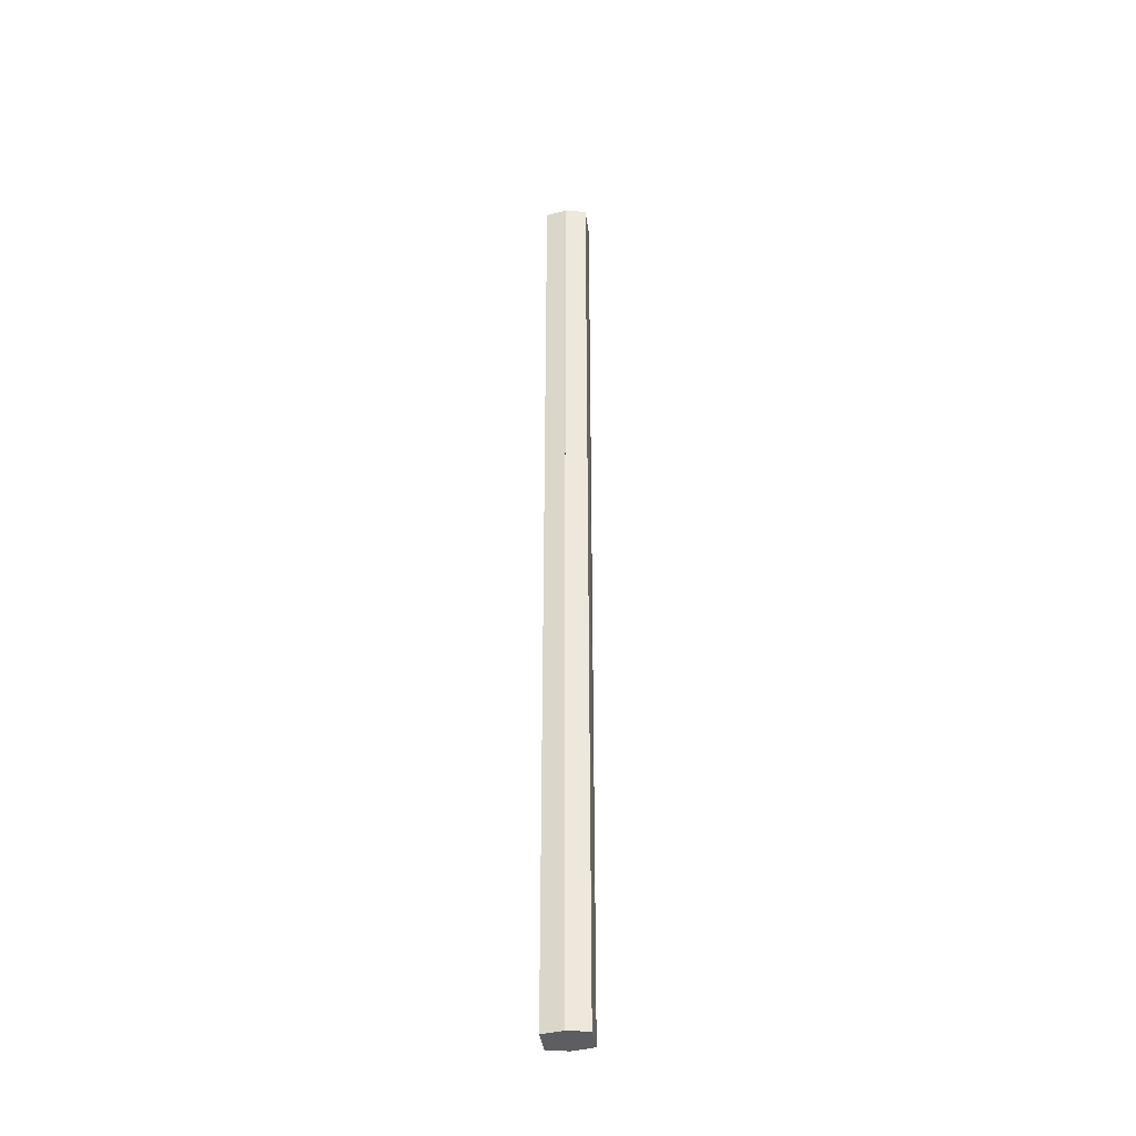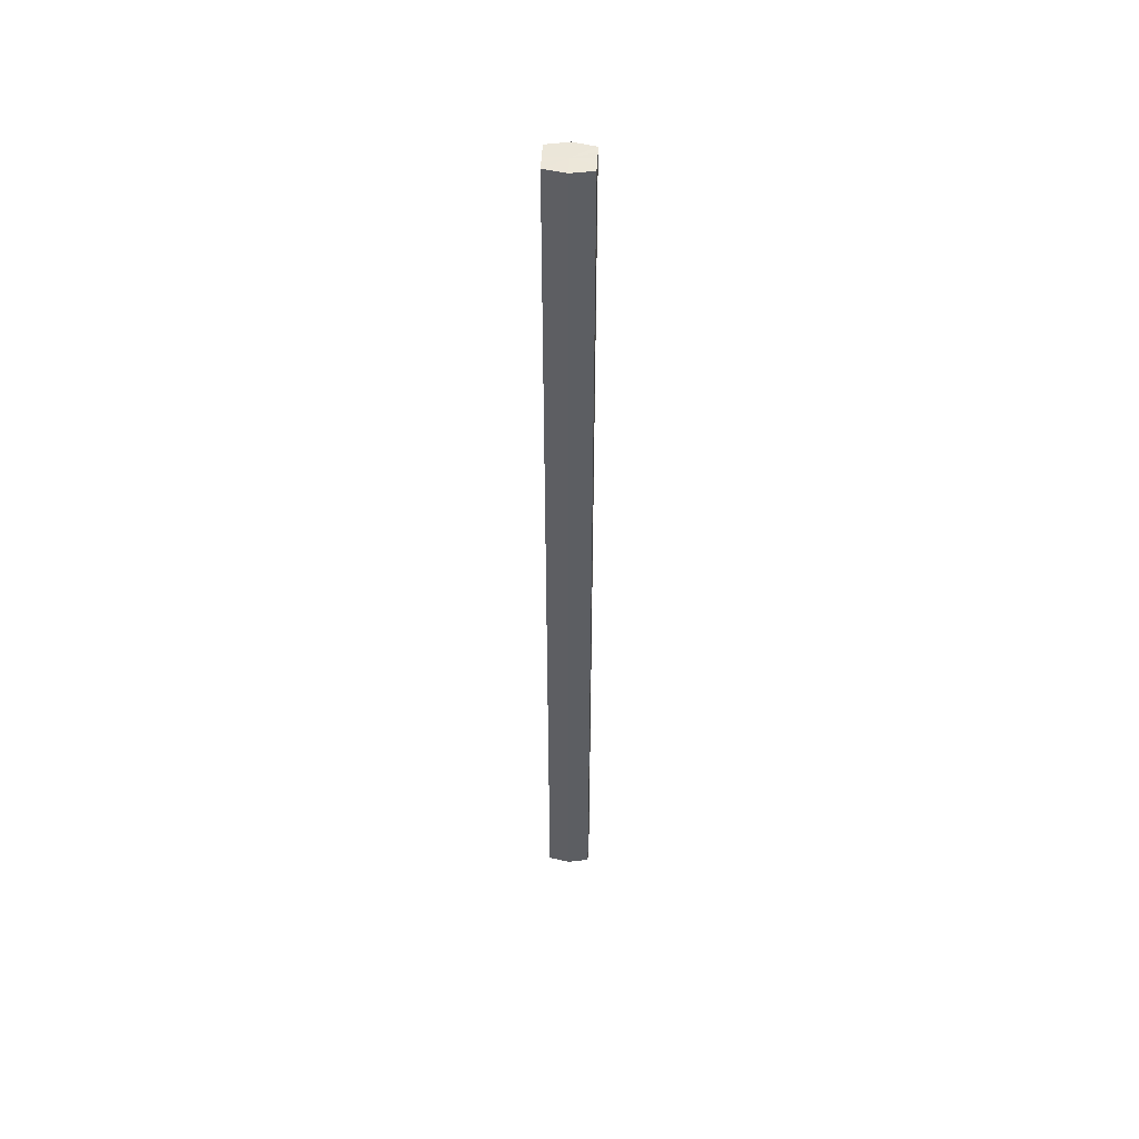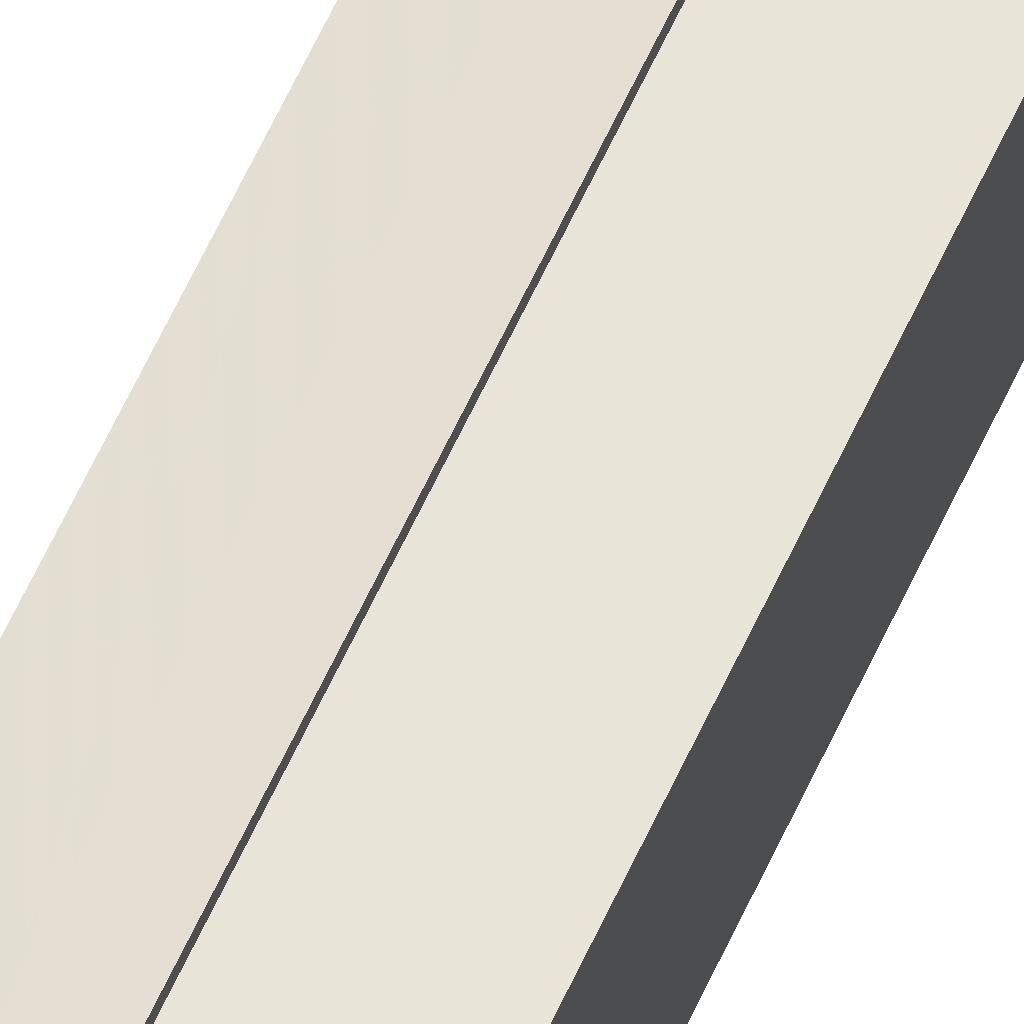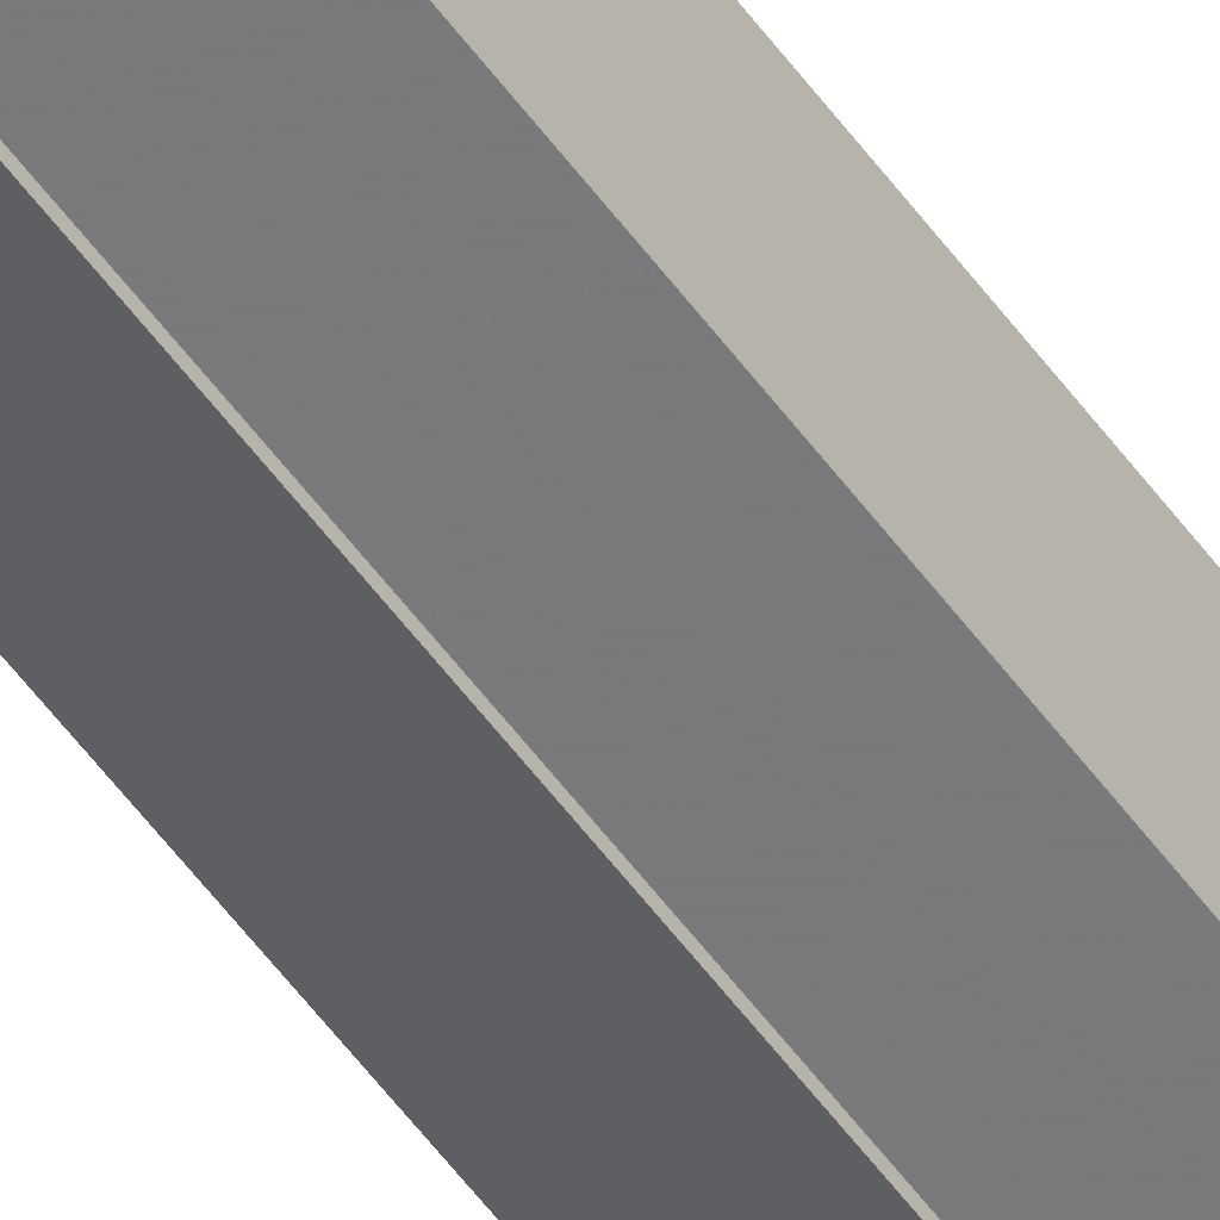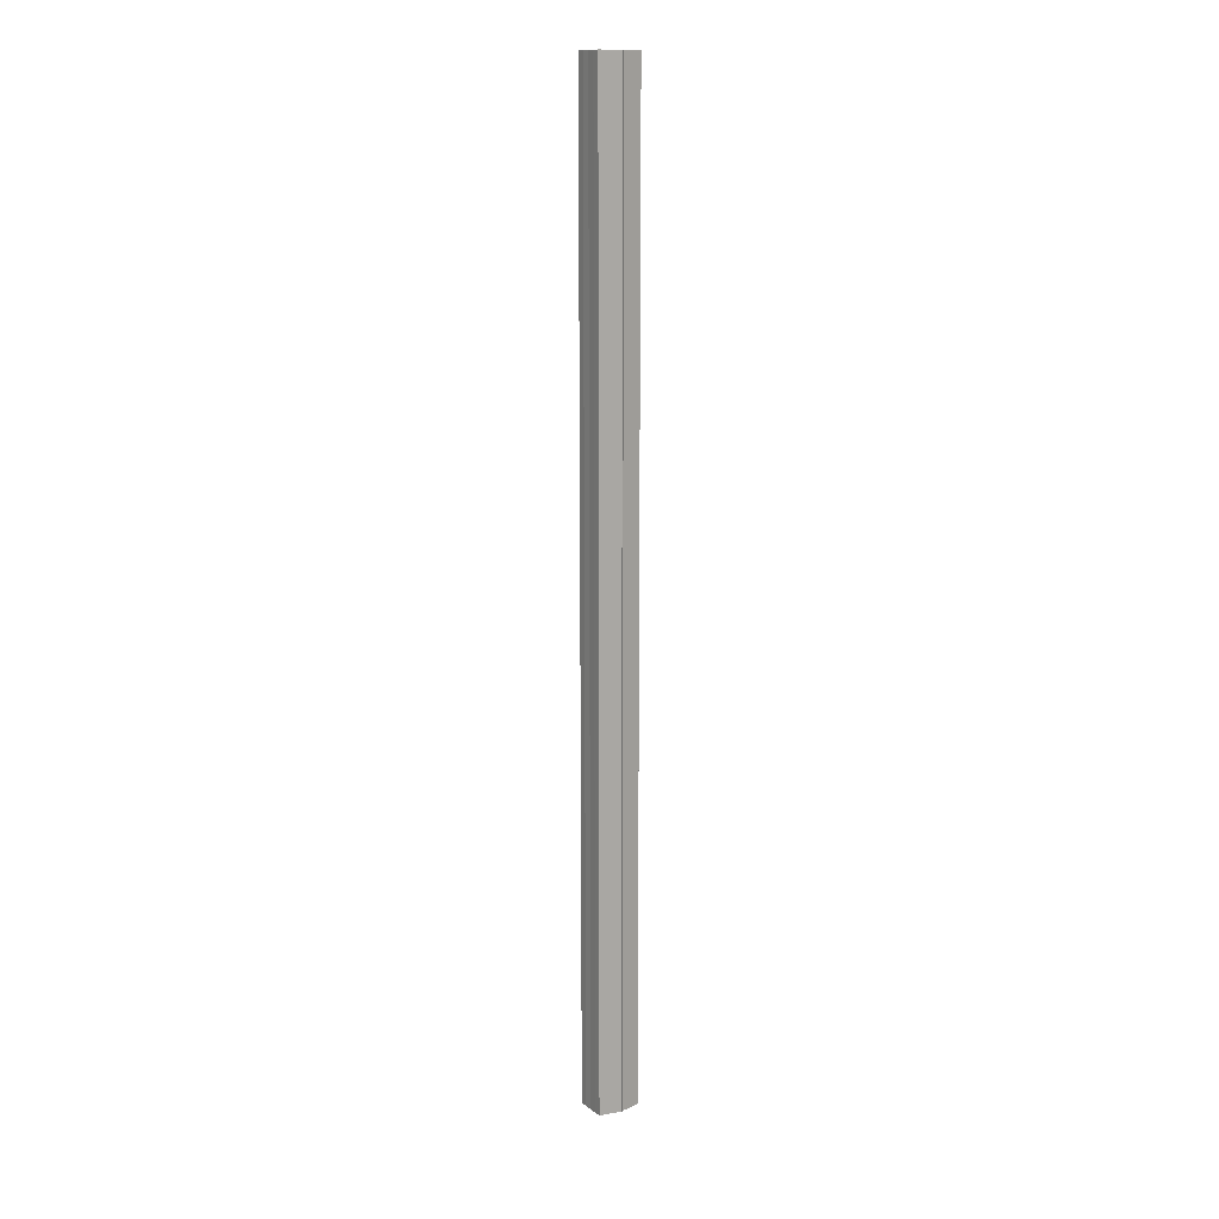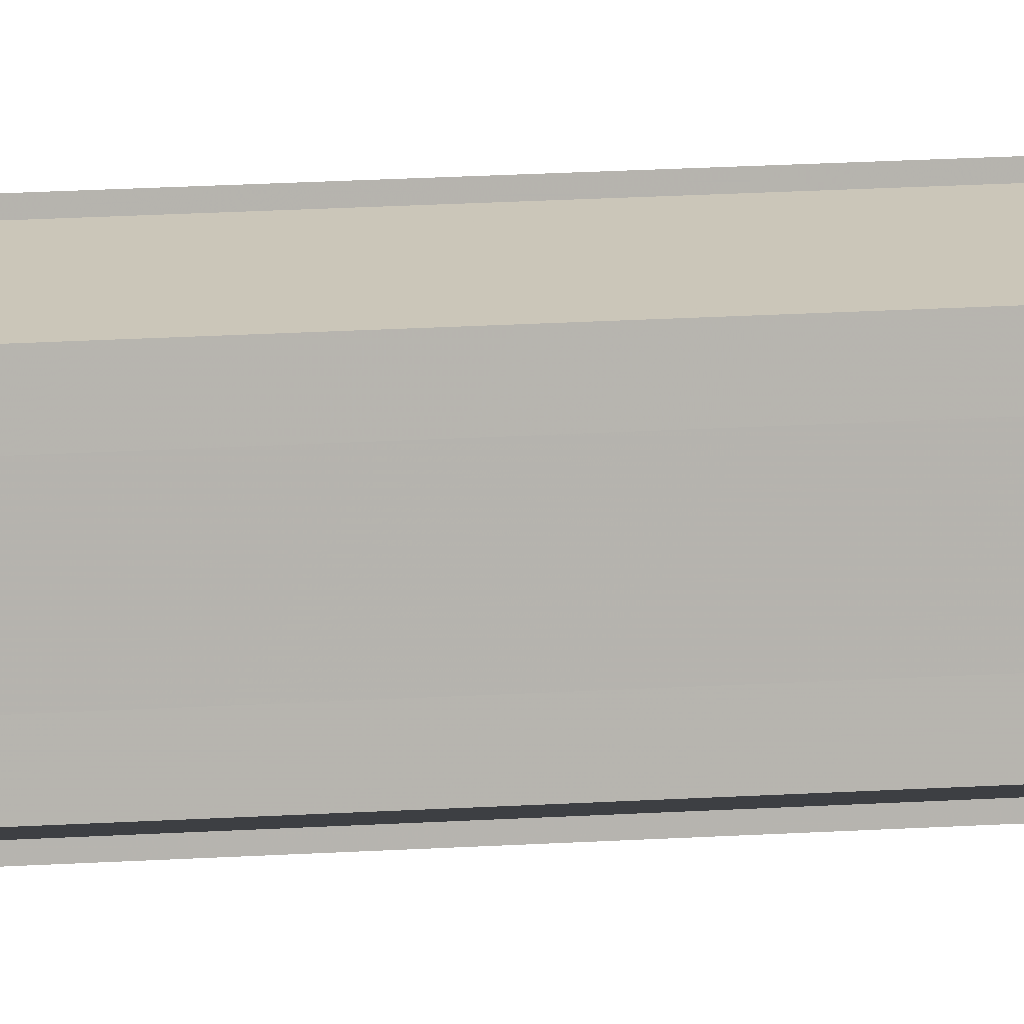
<metadata>
{"format":"obj","ext":"obj","renderer":"f3d","projection":"perspective","resolution":1024,"background":"white","views":[{"elev":-37.7,"azim":7.1,"up":"+Y"},{"elev":48.9,"azim":3.3,"up":"+Y"},{"elev":55.2,"azim":23.0,"up":"+Z"},{"elev":-50.9,"azim":33.9,"up":"+Z"},{"elev":13.8,"azim":146.7,"up":"+Y"},{"elev":8.8,"azim":-104.4,"up":"+Z"}]}
</metadata>
<code>
o 1679
v 2216 1874 15.19
v 2216 1874 15.19
v 2216 1874 15.19
v 2216 1874 15.18
v 2216 1874 15.19
v 2216 1874 15.19
v 2216 1874 15.19
v 2216 1874 15.18
v 2216 1874 15.18
v 2216 1874 15.2
v 2216 1874 15.2
v 2216 1874 15.18
v 2216 1874 15.18
v 2216 1874 15.2
v 2216 1874 15.2
v 2216 1874 15.2
v 2216 1874 15.2
v 2216 1874 15.2
v 2216 1874 15.2
v 2216 1874 15.2
v 2216 1874 15.19
v 2216 1874 15.19
v 2216 1874 15.19
v 2216 1874 15.19
v 2216 1874 15.19
v 2216 1874 15.19
v 2216 1874 15.18
v 2216 1874 15.18
v 2216 1874 15.18
v 2216 1874 15.18
v 2216 1874 15.19
v 2216 1874 15.18
v 2216 1874 15.19
v 2216 1874 15.18
v 2216 1874 15.19
v 2216 1874 15.19
v 2216 1874 15.19
v 2216 1874 15.19
v 2216 1874 15.2
v 2216 1874 15.19
v 2216 1874 15.2
v 2216 1874 15.2
v 2216 1874 15.2
v 2216 1874 15.2
v 2216 1874 15.2
v 2216 1874 15.19
v 2216 1874 15.2
v 2216 1874 15.2
v 2216 1874 15.2
v 2216 1874 15.19
v 2216 1874 15.19
v 2216 1874 15.2
v 2216 1874 15.2
v 2216 1874 15.19
v 2216 1874 15.19
v 2216 1874 15.19
v 2216 1874 15.19
v 2216 1874 15.18
v 2216 1874 15.19
v 2216 1874 15.19
v 2216 1874 15.19
v 2216 1874 15.19
v 2216 1874 15.19
v 2216 1874 15.18
v 2216 1874 15.18
v 2216 1874 15.18
v 2216 1874 15.18
v 2216 1874 15.18
v 2216 1874 15.18
v 2216 1874 15.18
v 2216 1874 15.18
v 2216 1874 15.19
v 2216 1874 15.19
v 2216 1874 15.19
v 2216 1874 15.19
v 2216 1874 15.18
v 2216 1874 15.2
v 2216 1874 15.18
v 2216 1874 15.2
v 2216 1874 15.18
v 2216 1874 15.2
v 2216 1874 15.19
v 2216 1874 15.19
v 2216 1874 15.19
f 1 2 3
f 2 4 5
f 6 1 7
f 4 8 9
f 10 6 11
f 12 8 13
f 14 10 15
f 14 16 15
f 15 17 18
f 15 19 20
f 20 21 22
f 22 23 24
f 24 25 26
f 26 27 28
f 28 29 30
f 13 29 30
f 31 32 29
f 31 33 32
f 31 29 34
f 31 35 33
f 31 34 36
f 31 37 35
f 31 36 38
f 31 39 37
f 31 38 40
f 31 40 41
f 31 42 39
f 31 41 42
f 43 42 44
f 45 42 44
f 46 47 43
f 48 49 45
f 50 51 46
f 52 49 53
f 54 55 50
f 56 52 57
f 58 59 54
f 60 56 61
f 62 60 63
f 64 62 65
f 66 67 58
f 68 64 66
f 68 69 66
f 66 70 71
f 72 73 74
f 72 75 73
f 72 74 76
f 72 77 75
f 72 76 78
f 72 79 77
f 72 78 80
f 72 81 79
f 72 80 82
f 72 83 81
f 72 82 84
f 72 84 83

</code>
